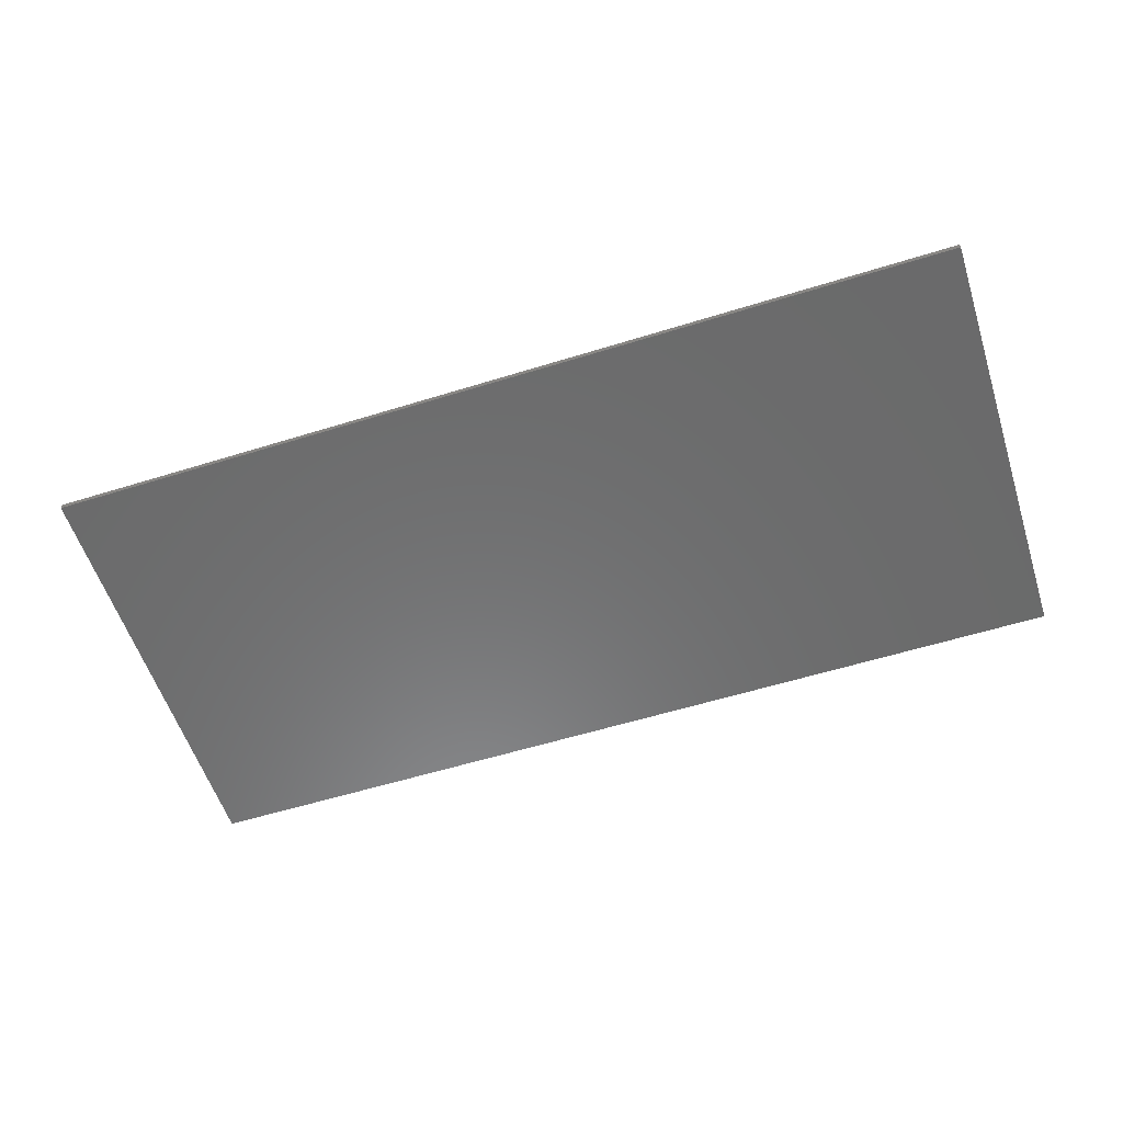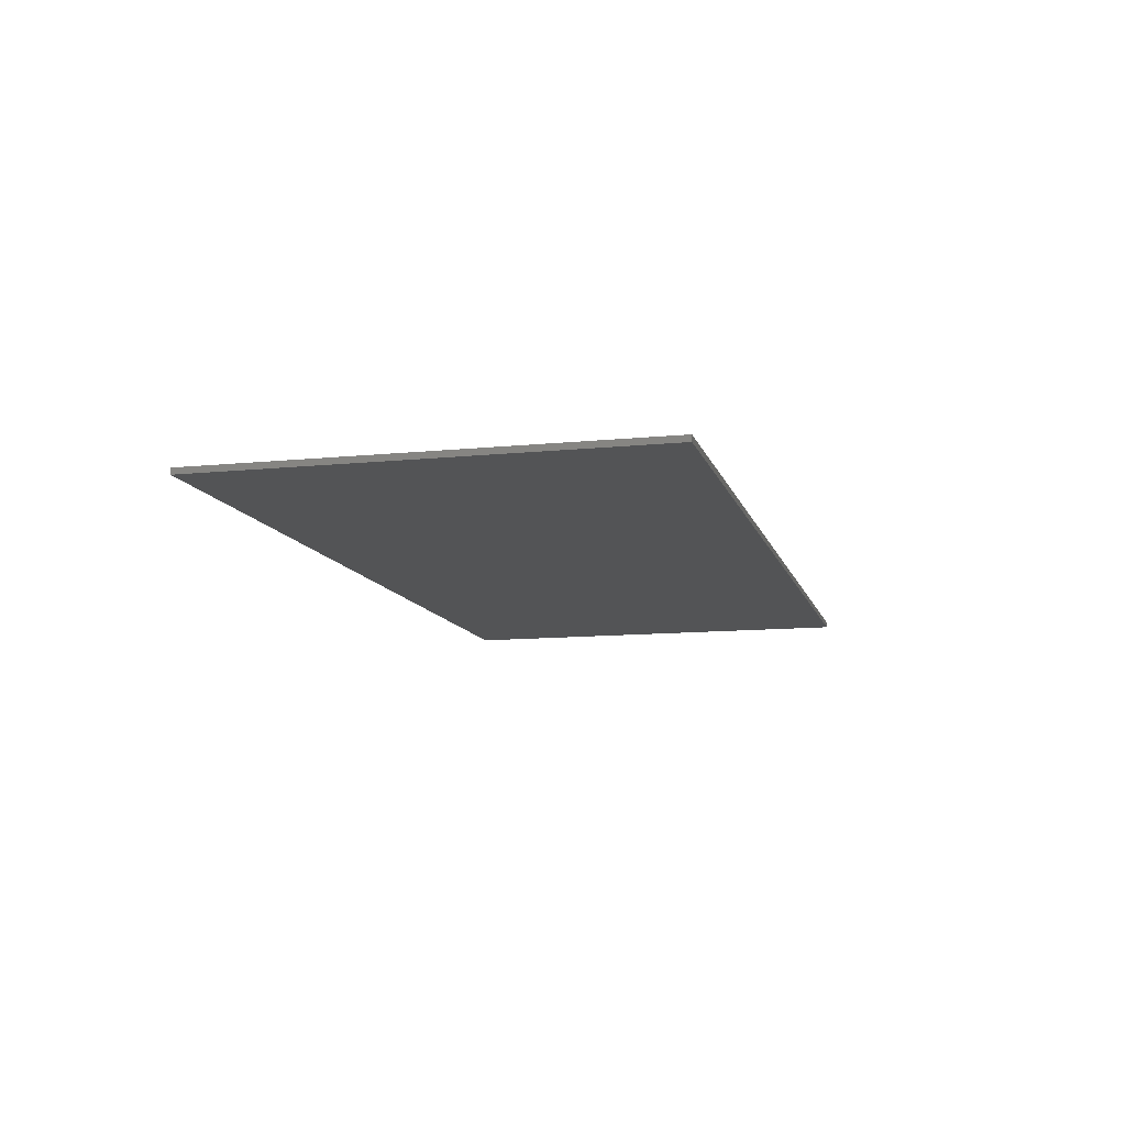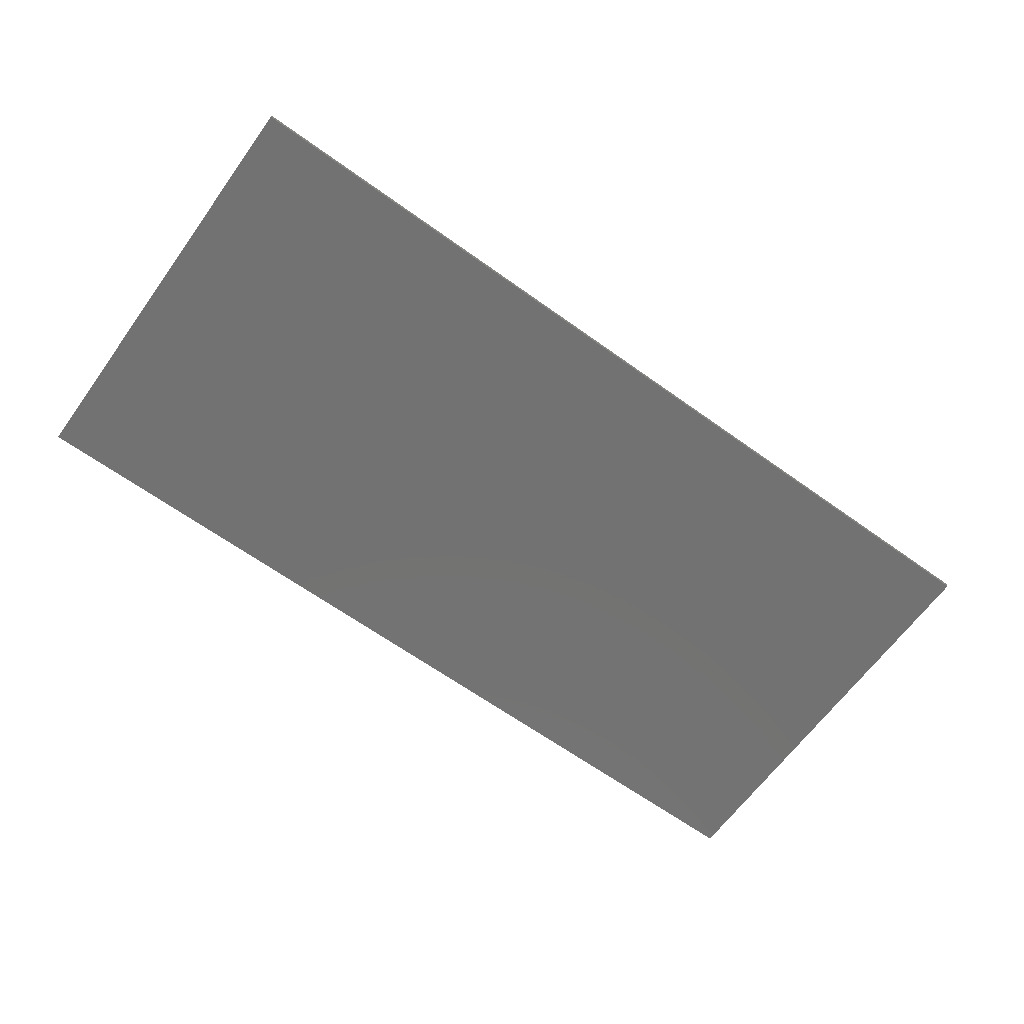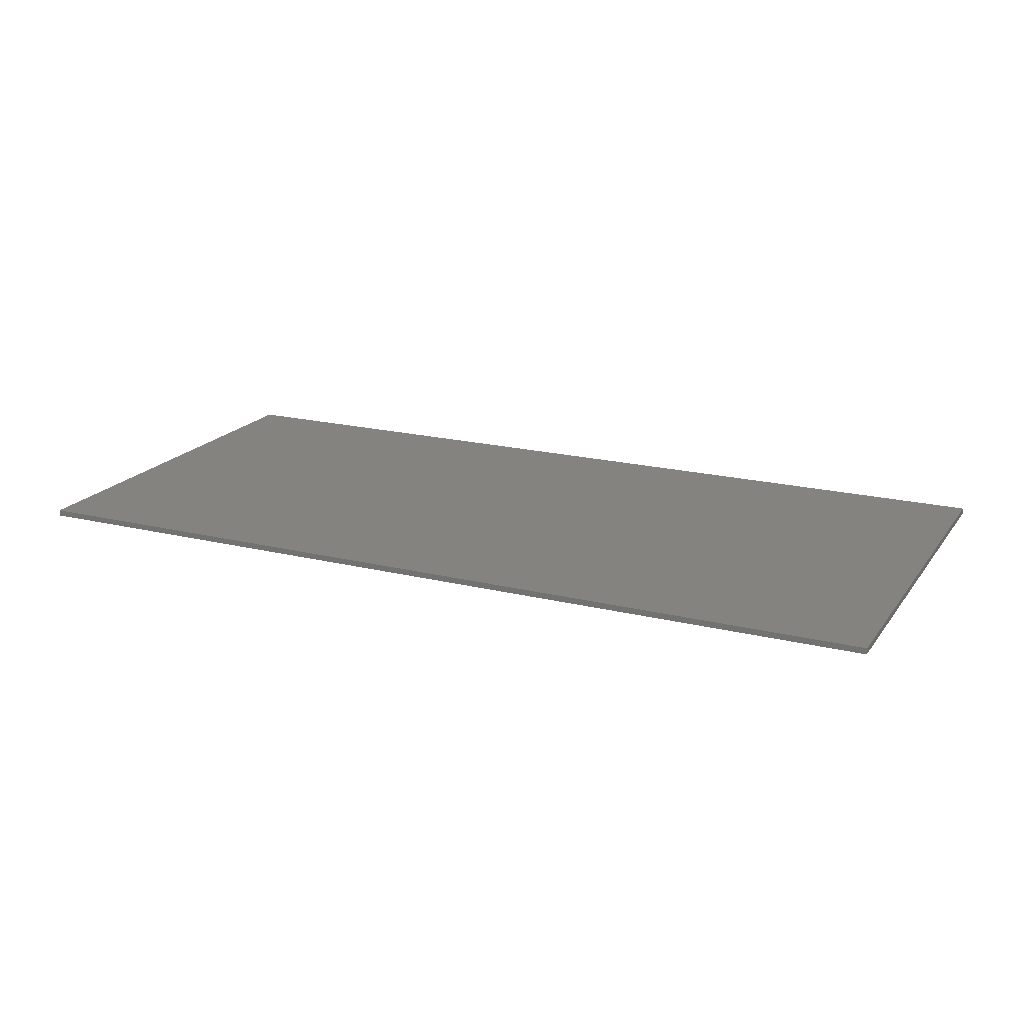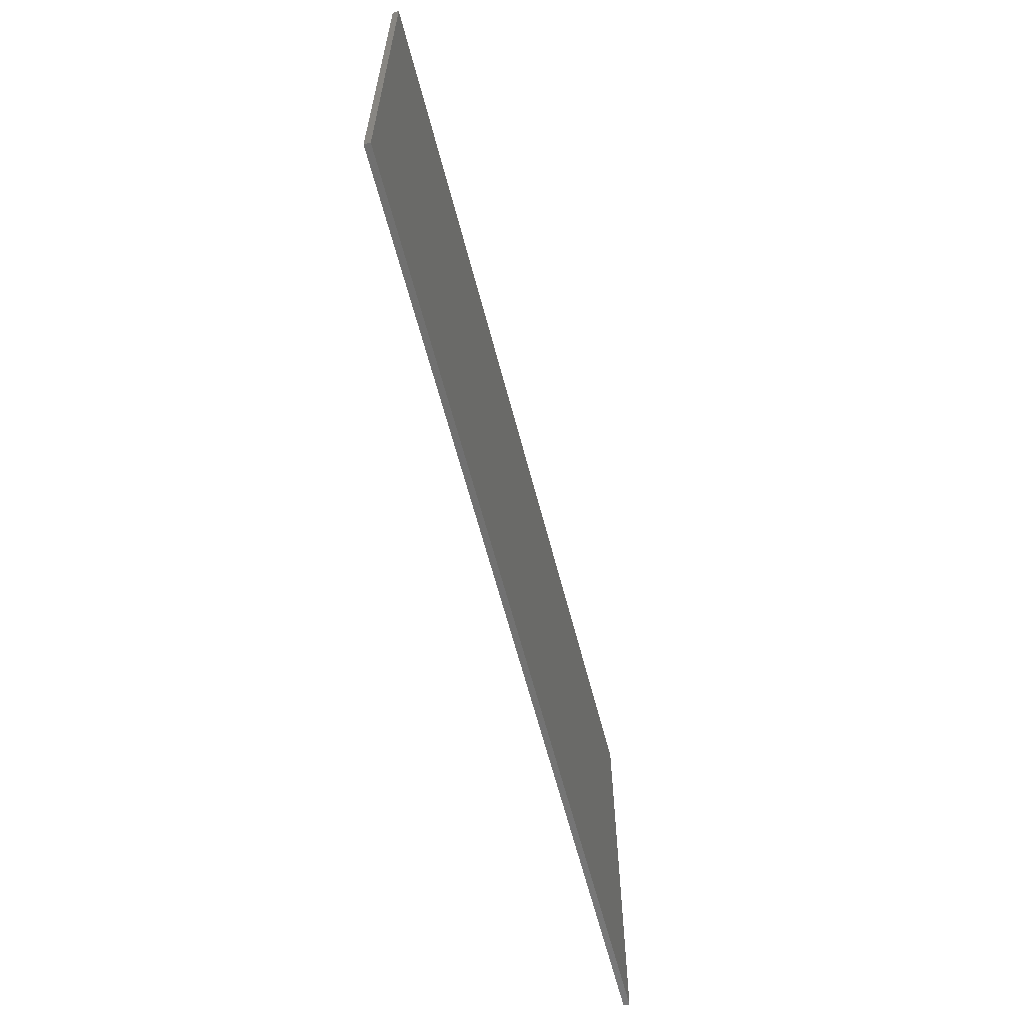
<metadata>
{"format":"stl","ext":"stl","renderer":"f3d","projection":"perspective","resolution":1024,"background":"white","views":[{"elev":-57.3,"azim":17.9,"up":"+Y"},{"elev":-11.1,"azim":-75.9,"up":"+Y"},{"elev":-64.4,"azim":144.1,"up":"+Y"},{"elev":19.0,"azim":25.0,"up":"+Y"},{"elev":-62.3,"azim":104.5,"up":"+Z"}]}
</metadata>
<code>
# stl→obj: 240 verts, 475 faces
v 7.6 0 3.6
v 7.6 0 -3.6
v -7.6 0 -3.6
v -7.6 0 3.6
v -7.6 -0.1 3.6
v 7.6 -0.1 3.6
v -7.6 -0.1 -3.6
v 7.6 -0.1 -3.6
v -3.4 -0.1 1.28
v -5.12 -0.1 1.28
v -4.84 -0.1 1.04
v -3.92 -0.1 1.04
v -3.24 -0.1 1.24
v -3.76 -0.1 0.96
v -3.12 -0.1 1.12
v -3.2 -0.1 0.72
v -3.8 -0.1 0.72
v -3.76 -0.1 0.56
v -3.36 -0.1 0.56
v -5.4 -0.1 1.24
v -5.04 -0.1 0.96
v -5.56 -0.1 1.08
v -5.12 -0.1 0.8
v -5.64 -0.1 0.8
v -5.44 -0.1 -0.68
v -5.96 -0.1 -0.68
v -5.96 -0.1 -0.88
v -5.4 -0.1 -0.84
v -5.88 -0.1 -1.12
v -5.64 -0.1 -1.2
v -5.24 -0.1 -0.92
v 0 -0.1 -0.92
v 5.48 -0.1 -1.2
v 5.92 -0.1 -0.92
v 5.76 -0.1 -1.08
v -4.2 -0.1 0
v -3.88 -0.1 0.2
v -4.76 -0.1 0.2
v -4.6 -0.1 0
v -4.92 -0.1 0.16
v -4.72 -0.1 -0.04
v -5.08 -0.1 0.04
v -4.8 -0.1 -0.16
v -5.16 -0.1 -0.16
v -4.84 -0.1 -0.36
v -5.2 -0.1 -0.36
v -5.16 -0.1 -0.56
v -4.8 -0.1 -0.48
v -5.04 -0.1 -0.72
v -4.68 -0.1 -0.52
v -4.76 -0.1 -0.76
v -4.28 -0.1 -0.52
v -4.16 -0.1 -0.76
v -3.96 -0.1 -0.72
v -4.16 -0.1 -0.44
v -3.76 -0.1 -0.6
v -4.08 -0.1 -0.32
v -3.68 -0.1 -0.4
v -3.64 -0.1 -0.16
v -4.08 -0.1 -0.16
v -3.68 -0.1 0.08
v -4.12 -0.1 -0.04
v -3.24 -0.1 -0.4
v -3.44 -0.1 0.2
v -3.64 -0.1 -0.76
v -3.32 -0.1 -0.76
v -3.08 -0.1 0.2
v -2.8 -0.1 -0.4
v -3.04 -0.1 -0.76
v -2.68 -0.1 -0.76
v -2.32 -0.1 -0.4
v -2.2 -0.1 0.2
v -1.88 -0.1 0.2
v -2.08 -0.1 -0.76
v -2.4 -0.1 -0.76
v -1.56 -0.1 -0.4
v -1.76 -0.1 0.2
v -1.96 -0.1 -0.76
v -1.64 -0.1 -0.76
v -1.4 -0.1 0.2
v -1.12 -0.1 -0.4
v -1.36 -0.1 -0.76
v -1 -0.1 -0.76
v -0.64 -0.1 -0.4
v -0.52 -0.1 0.2
v -0.2 -0.1 0.2
v -0.4 -0.1 -0.76
v -0.72 -0.1 -0.76
v 0.52 -0.1 -0.12
v 0.72 -0.1 0.2
v 0.44 -0.1 0.2
v -0.28 -0.1 -0.76
v 0.32 -0.1 -0.4
v 0.2 -0.1 -0.56
v 0.08 -0.1 -0.76
v 0.64 -0.1 -0.4
v 1.12 -0.1 -0.76
v 0.68 -0.1 -0.56
v 0.76 -0.1 -0.76
v 1.24 -0.1 -0.76
v 1.6 -0.1 -0.76
v 1.76 -0.1 -0.2
v 1.48 -0.1 0.2
v 1.84 -0.1 0.2
v 2.48 -0.1 -0.36
v 2.4 -0.1 -0.76
v 2.76 -0.1 -0.76
v 2.6 -0.1 0.2
v 2.96 -0.1 0.2
v 3.16 -0.1 0.2
v 2.96 -0.1 -0.76
v 3.36 -0.1 -0.48
v 3.44 -0.1 0
v 4.28 -0.1 0.2
v 4.04 -0.1 0
v 4.48 -0.1 0.16
v 4.16 -0.1 -0.04
v 4.6 -0.1 0.04
v 4.2 -0.1 -0.16
v 4.64 -0.1 -0.12
v 4.56 -0.1 -0.52
v 4.16 -0.1 -0.36
v 4.44 -0.1 -0.64
v 4.08 -0.1 -0.44
v 4.16 -0.1 -0.72
v 3.92 -0.1 -0.48
v 3.92 -0.1 -0.76
v 5.72 -0.1 0
v 6.04 -0.1 0.2
v 5.16 -0.1 0.2
v 5.32 -0.1 0
v 5 -0.1 0.16
v 5.2 -0.1 -0.04
v 4.84 -0.1 0.04
v 5.12 -0.1 -0.16
v 4.76 -0.1 -0.16
v 5.08 -0.1 -0.36
v 4.72 -0.1 -0.36
v 4.76 -0.1 -0.56
v 5.12 -0.1 -0.48
v 4.88 -0.1 -0.72
v 5.24 -0.1 -0.52
v 5.16 -0.1 -0.76
v 5.64 -0.1 -0.52
v 5.76 -0.1 -0.76
v 5.96 -0.1 -0.72
v 5.76 -0.1 -0.44
v 6.16 -0.1 -0.6
v 5.84 -0.1 -0.32
v 6.24 -0.1 -0.4
v 6.28 -0.1 -0.16
v 5.84 -0.1 -0.16
v 6.24 -0.1 0.08
v 5.8 -0.1 -0.04
v 4.36 -0.1 1.28
v 4.68 -0.1 1.48
v 3.8 -0.1 1.48
v 3.96 -0.1 1.28
v 3.64 -0.1 1.44
v 3.84 -0.1 1.24
v 3.48 -0.1 1.32
v 3.76 -0.1 1.12
v 3.4 -0.1 1.12
v 3.72 -0.1 0.92
v 3.36 -0.1 0.92
v 3.4 -0.1 0.72
v 3.76 -0.1 0.8
v 3.52 -0.1 0.56
v 3.88 -0.1 0.76
v 3.8 -0.1 0.52
v 4.28 -0.1 0.76
v 4.4 -0.1 0.52
v 4.6 -0.1 0.56
v 4.4 -0.1 0.84
v 4.8 -0.1 0.68
v 4.48 -0.1 0.96
v 4.88 -0.1 0.88
v 4.92 -0.1 1.12
v 4.48 -0.1 1.12
v 4.88 -0.1 1.36
v 4.44 -0.1 1.24
v 3.24 -0.1 1.28
v 3.28 -0.1 1.48
v 1.92 -0.1 1.48
v 2.32 -0.1 1.28
v 1.8 -0.1 0.92
v 2.28 -0.1 1.08
v 2.68 -0.1 0.92
v 3 -0.1 1.08
v 3.12 -0.1 1.04
v 2.8 -0.1 0.88
v 3.2 -0.1 0.92
v 2.8 -0.1 0.8
v 3.2 -0.1 0.76
v 3.12 -0.1 0.64
v 2.72 -0.1 0.72
v 3 -0.1 0.52
v 2.56 -0.1 0.68
v 2.68 -0.1 0.48
v 1.76 -0.1 0.68
v 1.72 -0.1 0.48
v 1.48 -0.1 1.48
v 0.52 -0.1 1.48
v 0.8 -0.1 1.32
v 1.12 -0.1 1.32
v 1.6 -0.1 1.44
v 1.2 -0.1 1.24
v 1.64 -0.1 1.32
v 1.2 -0.1 1.16
v 1.6 -0.1 1.12
v 1.52 -0.1 1.04
v 1.08 -0.1 1.08
v 1.08 -0.1 0.92
v 0.72 -0.1 1.08
v 0.72 -0.1 0.92
v 0.32 -0.1 1.04
v 0.28 -0.1 1.16
v 0.68 -0.1 1.16
v 0.32 -0.1 1.32
v 0.68 -0.1 1.24
v 0.4 -0.1 1.44
v 0.56 -0.1 0.88
v 0.2 -0.1 0.96
v 0.12 -0.1 0.84
v 0.48 -0.1 0.8
v 0.12 -0.1 0.64
v 0.52 -0.1 0.68
v 0.2 -0.1 0.52
v 0.4 -0.1 0.48
v 0.64 -0.1 0.64
v 1.12 -0.1 0.48
v 1.04 -0.1 0.64
v 1.32 -0.1 0.52
v 1.16 -0.1 0.68
v 1.52 -0.1 0.6
v 1.24 -0.1 0.76
v 1.6 -0.1 0.76
v 1.2 -0.1 0.88
v 1.6 -0.1 0.92
v 0 -0.1 3.6
f 1 2 3
f 3 4 1
f 5 6 1
f 1 4 5
f 7 5 4
f 4 3 7
f 8 7 3
f 3 2 8
f 6 8 2
f 2 1 6
f 9 10 11
f 11 12 9
f 13 9 12
f 12 14 13
f 15 13 14
f 14 16 15
f 16 14 17
f 17 18 16
f 16 18 19
f 11 10 20
f 20 21 11
f 21 20 22
f 22 23 21
f 23 22 24
f 24 25 23
f 25 24 26
f 26 27 25
f 28 25 27
f 27 29 28
f 28 29 30
f 30 31 28
f 32 31 30
f 30 33 32
f 34 32 33
f 33 35 34
f 36 37 38
f 38 39 36
f 39 38 40
f 40 41 39
f 41 40 42
f 42 43 41
f 43 42 44
f 44 45 43
f 45 44 46
f 46 47 45
f 48 45 47
f 47 49 48
f 50 48 49
f 49 51 50
f 52 50 51
f 51 53 52
f 52 53 54
f 54 55 52
f 55 54 56
f 56 57 55
f 57 56 58
f 58 59 57
f 60 57 59
f 59 61 60
f 62 60 61
f 61 37 62
f 37 36 62
f 63 64 65
f 65 66 63
f 67 64 63
f 63 68 67
f 68 63 69
f 69 70 68
f 68 70 71
f 71 72 68
f 73 72 71
f 71 74 73
f 71 75 74
f 76 77 78
f 78 79 76
f 80 77 76
f 76 81 80
f 81 76 82
f 82 83 81
f 81 83 84
f 84 85 81
f 86 85 84
f 84 87 86
f 84 88 87
f 89 90 91
f 91 92 89
f 93 89 92
f 92 94 93
f 94 92 95
f 90 89 96
f 96 97 90
f 97 96 98
f 98 99 97
f 96 93 94
f 94 98 96
f 100 101 102
f 102 103 100
f 104 103 102
f 102 105 104
f 105 102 106
f 106 107 105
f 108 105 107
f 107 109 108
f 110 111 112
f 112 113 110
f 114 110 113
f 113 115 114
f 116 114 115
f 115 117 116
f 118 116 117
f 117 119 118
f 120 118 119
f 119 121 120
f 121 119 122
f 122 123 121
f 123 122 124
f 124 125 123
f 125 124 126
f 126 127 125
f 127 126 112
f 112 111 127
f 128 129 130
f 130 131 128
f 131 130 132
f 132 133 131
f 133 132 134
f 134 135 133
f 135 134 136
f 136 137 135
f 137 136 138
f 138 139 137
f 140 137 139
f 139 141 140
f 142 140 141
f 141 143 142
f 144 142 143
f 143 145 144
f 144 145 146
f 146 147 144
f 147 146 148
f 148 149 147
f 149 148 150
f 150 151 149
f 152 149 151
f 151 153 152
f 154 152 153
f 153 129 154
f 129 128 154
f 155 156 157
f 157 158 155
f 158 157 159
f 159 160 158
f 160 159 161
f 161 162 160
f 162 161 163
f 163 164 162
f 164 163 165
f 165 166 164
f 167 164 166
f 166 168 167
f 169 167 168
f 168 170 169
f 171 169 170
f 170 172 171
f 171 172 173
f 173 174 171
f 174 173 175
f 175 176 174
f 176 175 177
f 177 178 176
f 179 176 178
f 178 180 179
f 181 179 180
f 180 156 181
f 156 155 181
f 182 183 184
f 184 185 182
f 185 184 186
f 186 187 185
f 187 186 188
f 188 189 187
f 190 189 188
f 188 191 190
f 192 190 191
f 191 193 192
f 194 192 193
f 193 195 194
f 195 193 196
f 196 197 195
f 197 196 198
f 198 199 197
f 199 198 200
f 200 201 199
f 202 203 204
f 204 205 202
f 206 202 205
f 205 207 206
f 208 206 207
f 207 209 208
f 210 208 209
f 209 211 210
f 211 209 212
f 212 213 211
f 213 212 214
f 214 215 213
f 216 215 214
f 214 217 216
f 217 214 218
f 218 219 217
f 219 218 220
f 220 221 219
f 203 221 220
f 220 204 203
f 222 215 216
f 216 223 222
f 222 223 224
f 224 225 222
f 225 224 226
f 226 227 225
f 227 226 228
f 228 229 227
f 227 229 230
f 230 229 231
f 231 232 230
f 232 231 233
f 233 234 232
f 234 233 235
f 235 236 234
f 236 235 237
f 237 238 236
f 238 237 239
f 239 211 238
f 211 213 238
f 214 205 204
f 204 218 214
f 204 220 218
f 205 214 212
f 212 207 205
f 207 212 209
f 213 215 230
f 230 232 213
f 238 213 232
f 232 234 238
f 238 234 236
f 227 230 215
f 215 222 227
f 222 225 227
f 155 158 169
f 169 171 155
f 181 155 171
f 171 174 181
f 179 181 174
f 174 176 179
f 167 169 158
f 158 160 167
f 164 167 160
f 160 162 164
f 36 39 50
f 50 52 36
f 62 36 52
f 52 55 62
f 60 62 55
f 55 57 60
f 48 50 39
f 39 41 48
f 45 48 41
f 41 43 45
f 89 93 96
f 113 112 126
f 126 115 113
f 115 126 124
f 124 117 115
f 117 124 122
f 122 119 117
f 128 131 142
f 142 144 128
f 154 128 144
f 144 147 154
f 152 154 147
f 147 149 152
f 140 142 131
f 131 133 140
f 137 140 133
f 133 135 137
f 9 240 5
f 5 10 9
f 5 20 10
f 5 22 20
f 5 24 22
f 26 24 5
f 5 7 26
f 26 7 27
f 27 7 29
f 29 7 30
f 33 30 7
f 7 8 33
f 35 33 8
f 34 35 8
f 146 34 8
f 8 148 146
f 150 148 8
f 151 150 8
f 8 6 151
f 6 153 151
f 6 129 153
f 130 129 6
f 6 177 130
f 6 178 177
f 6 180 178
f 6 156 180
f 157 156 6
f 6 240 157
f 159 157 240
f 240 183 159
f 240 184 183
f 206 184 240
f 240 202 206
f 240 203 202
f 240 221 203
f 219 221 240
f 240 15 219
f 240 13 15
f 240 9 13
f 217 219 15
f 15 223 217
f 217 223 216
f 224 223 15
f 15 16 224
f 80 224 16
f 16 77 80
f 16 73 77
f 16 72 73
f 72 16 67
f 67 68 72
f 67 16 19
f 19 64 67
f 64 19 18
f 18 37 64
f 37 18 17
f 17 38 37
f 38 17 14
f 14 40 38
f 40 14 12
f 12 11 40
f 42 40 11
f 11 21 42
f 42 21 23
f 23 44 42
f 44 23 25
f 25 46 44
f 46 25 28
f 28 47 46
f 47 28 31
f 31 49 47
f 49 31 51
f 53 51 31
f 65 53 31
f 54 53 65
f 56 54 65
f 58 56 65
f 58 65 64
f 64 59 58
f 64 61 59
f 64 37 61
f 66 65 31
f 69 66 31
f 63 66 69
f 70 69 31
f 75 70 31
f 31 32 75
f 71 70 75
f 74 75 32
f 78 74 32
f 74 78 77
f 77 73 74
f 79 78 32
f 82 79 32
f 76 79 82
f 83 82 32
f 88 83 32
f 84 83 88
f 87 88 32
f 92 87 32
f 95 92 32
f 95 32 99
f 99 98 95
f 98 94 95
f 97 99 32
f 100 97 32
f 101 100 32
f 106 101 32
f 102 101 106
f 107 106 32
f 111 107 32
f 32 34 111
f 127 111 34
f 125 127 34
f 34 141 125
f 141 34 143
f 145 143 34
f 146 145 34
f 123 125 141
f 141 139 123
f 121 123 139
f 121 139 138
f 138 120 121
f 120 138 136
f 136 118 120
f 134 118 136
f 116 118 134
f 134 132 116
f 173 116 132
f 132 175 173
f 175 132 130
f 130 177 175
f 116 173 172
f 172 114 116
f 114 172 170
f 170 110 114
f 168 110 170
f 195 110 168
f 168 166 195
f 194 195 166
f 166 165 194
f 192 194 165
f 165 163 192
f 190 192 163
f 163 182 190
f 182 189 190
f 189 182 185
f 185 187 189
f 182 163 161
f 161 183 182
f 183 161 159
f 110 195 197
f 197 109 110
f 111 110 109
f 109 107 111
f 109 197 199
f 199 108 109
f 104 108 199
f 199 201 104
f 108 104 105
f 103 104 201
f 201 235 103
f 235 201 200
f 200 237 235
f 186 237 200
f 200 198 186
f 188 186 198
f 198 196 188
f 191 188 196
f 196 193 191
f 186 239 237
f 239 186 210
f 210 211 239
f 208 210 186
f 186 184 208
f 184 206 208
f 235 233 103
f 103 233 231
f 231 90 103
f 103 90 97
f 97 100 103
f 90 231 229
f 229 91 90
f 91 229 86
f 86 92 91
f 86 87 92
f 86 229 228
f 228 85 86
f 85 228 226
f 226 80 85
f 224 80 226
f 85 80 81

</code>
